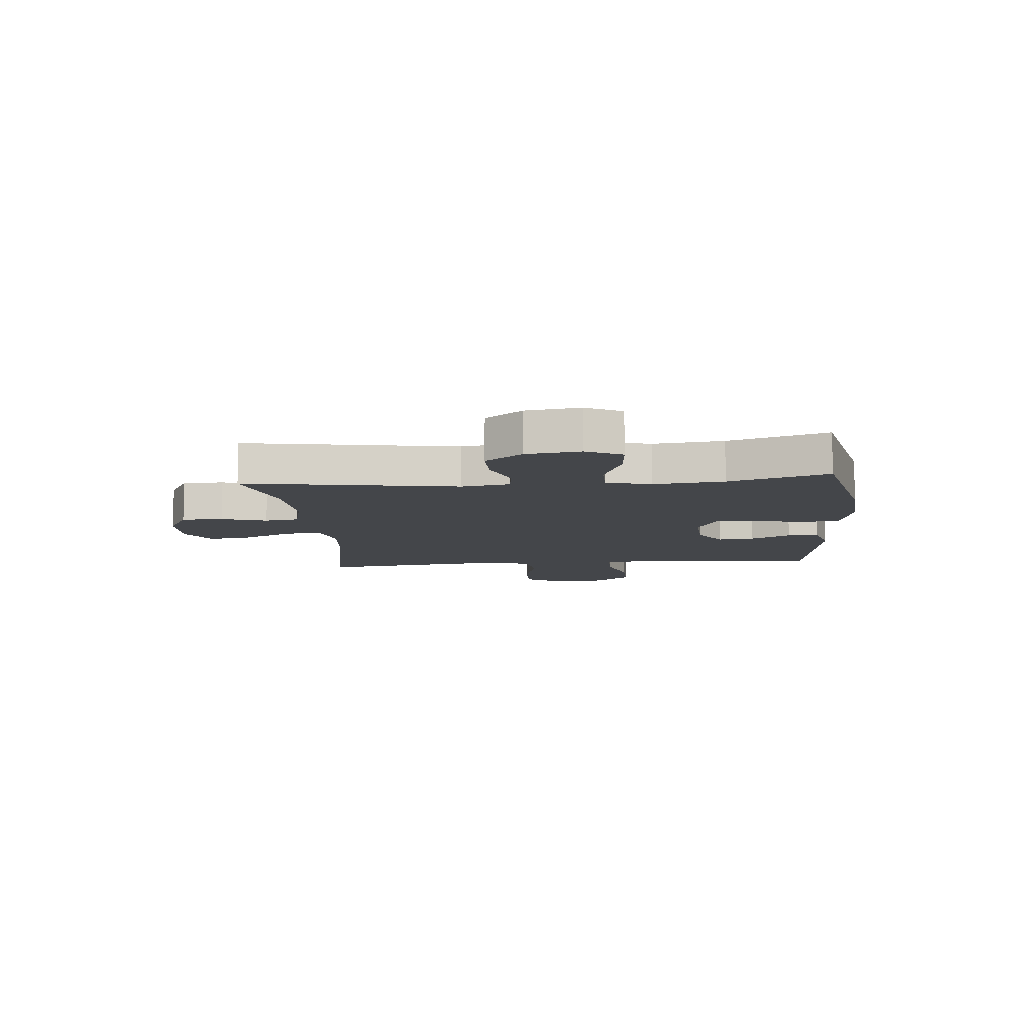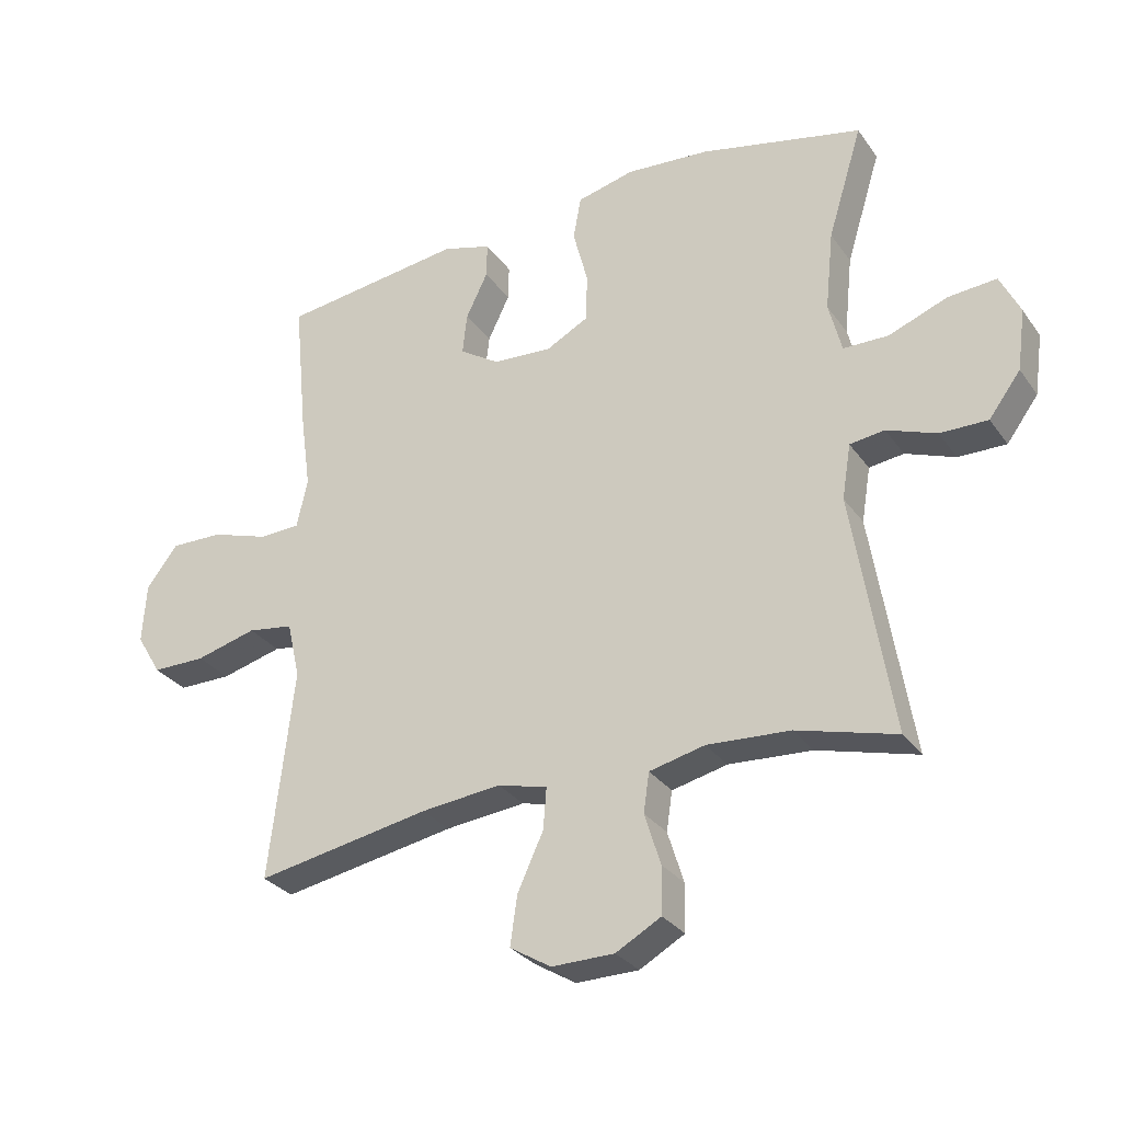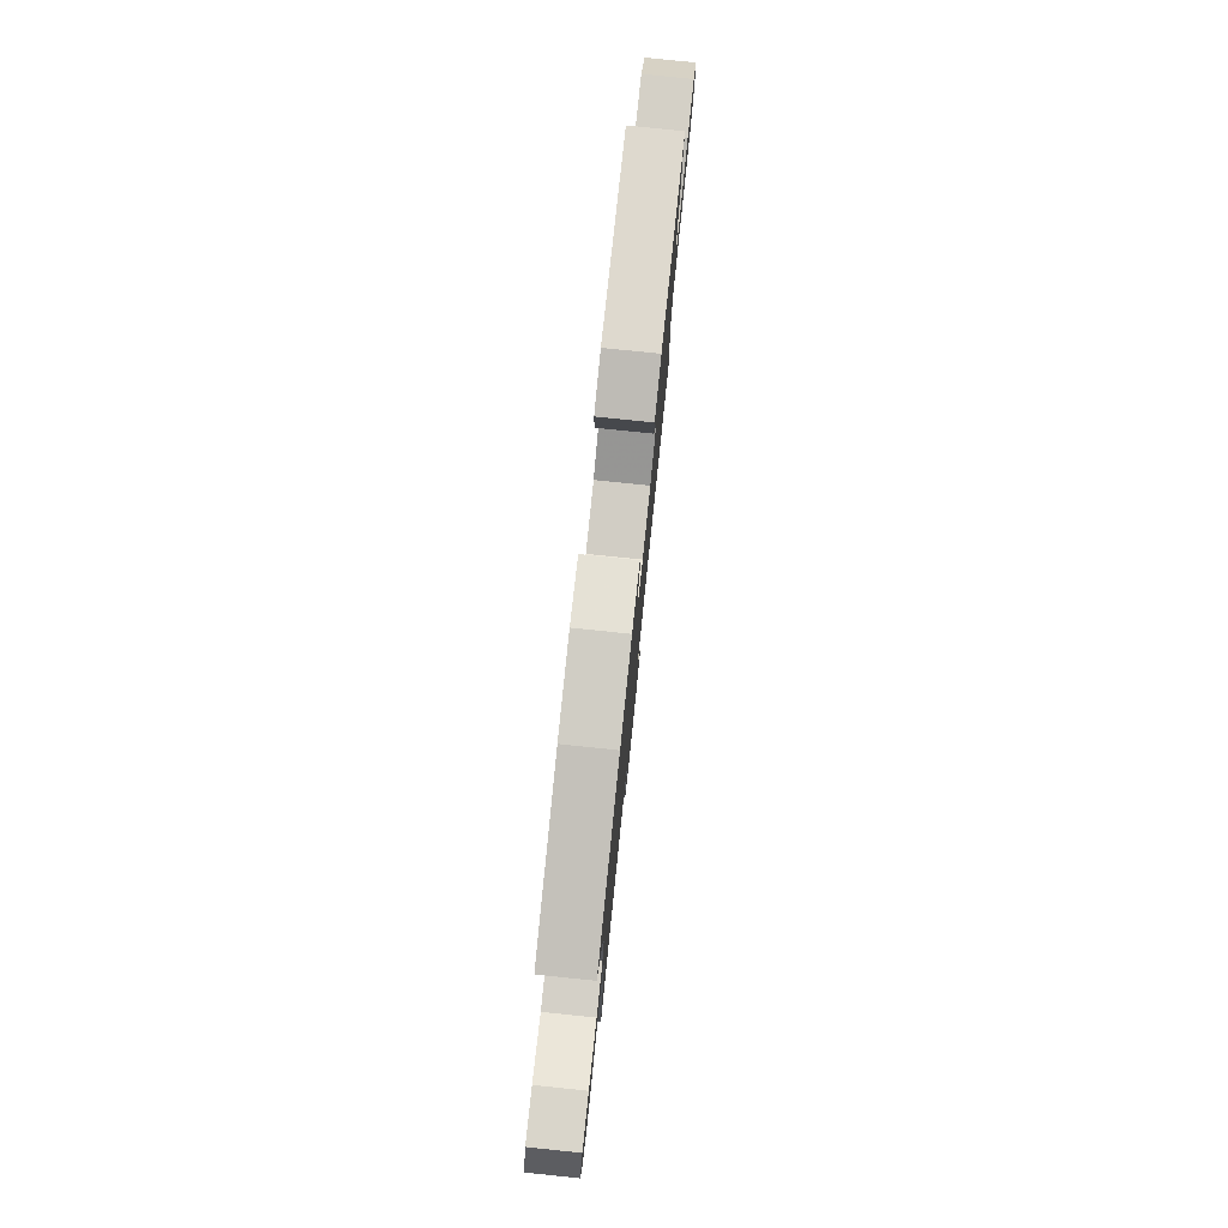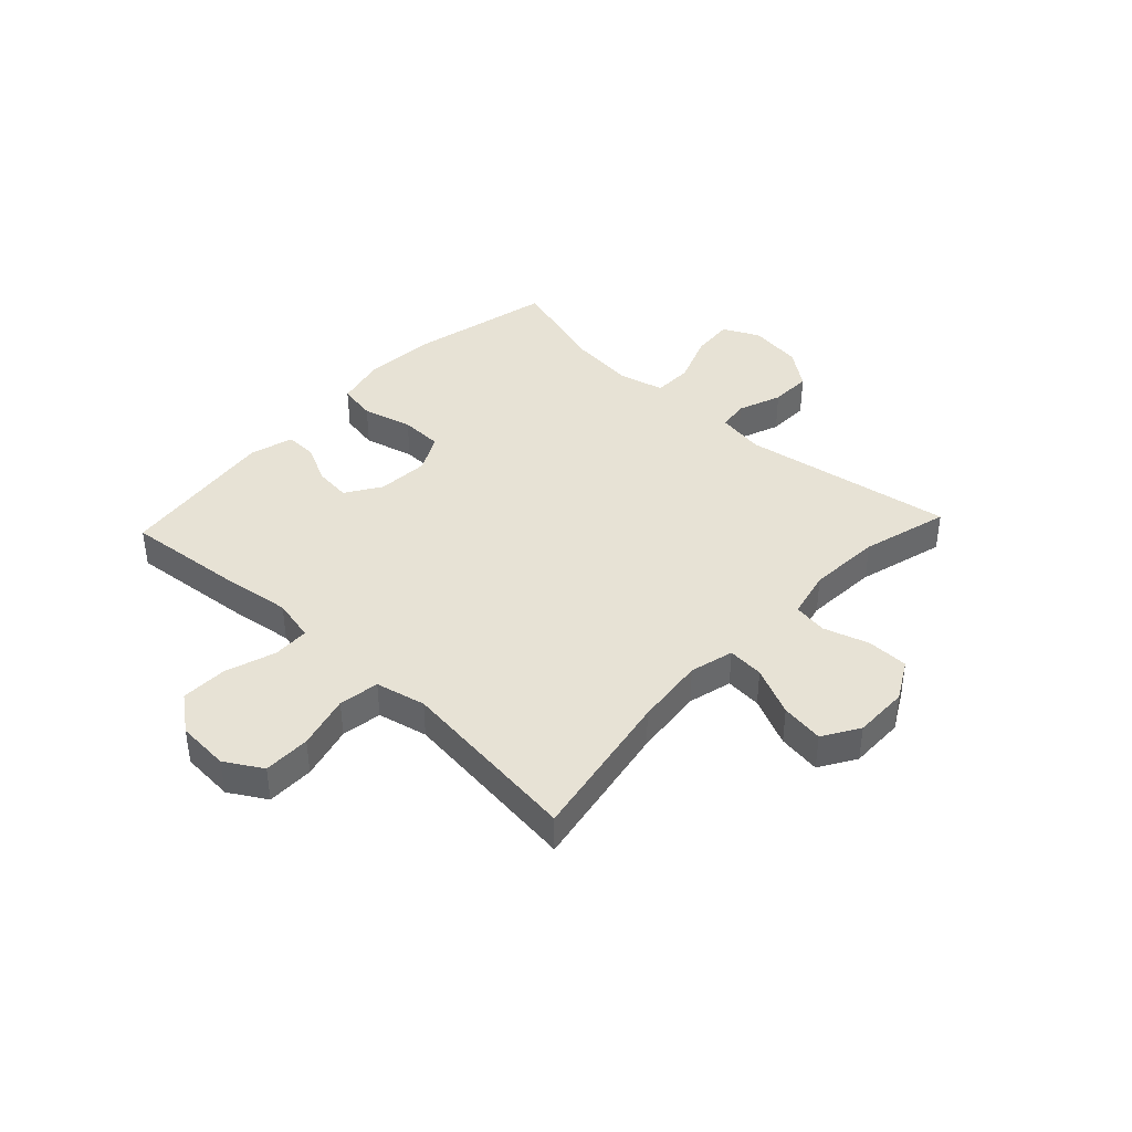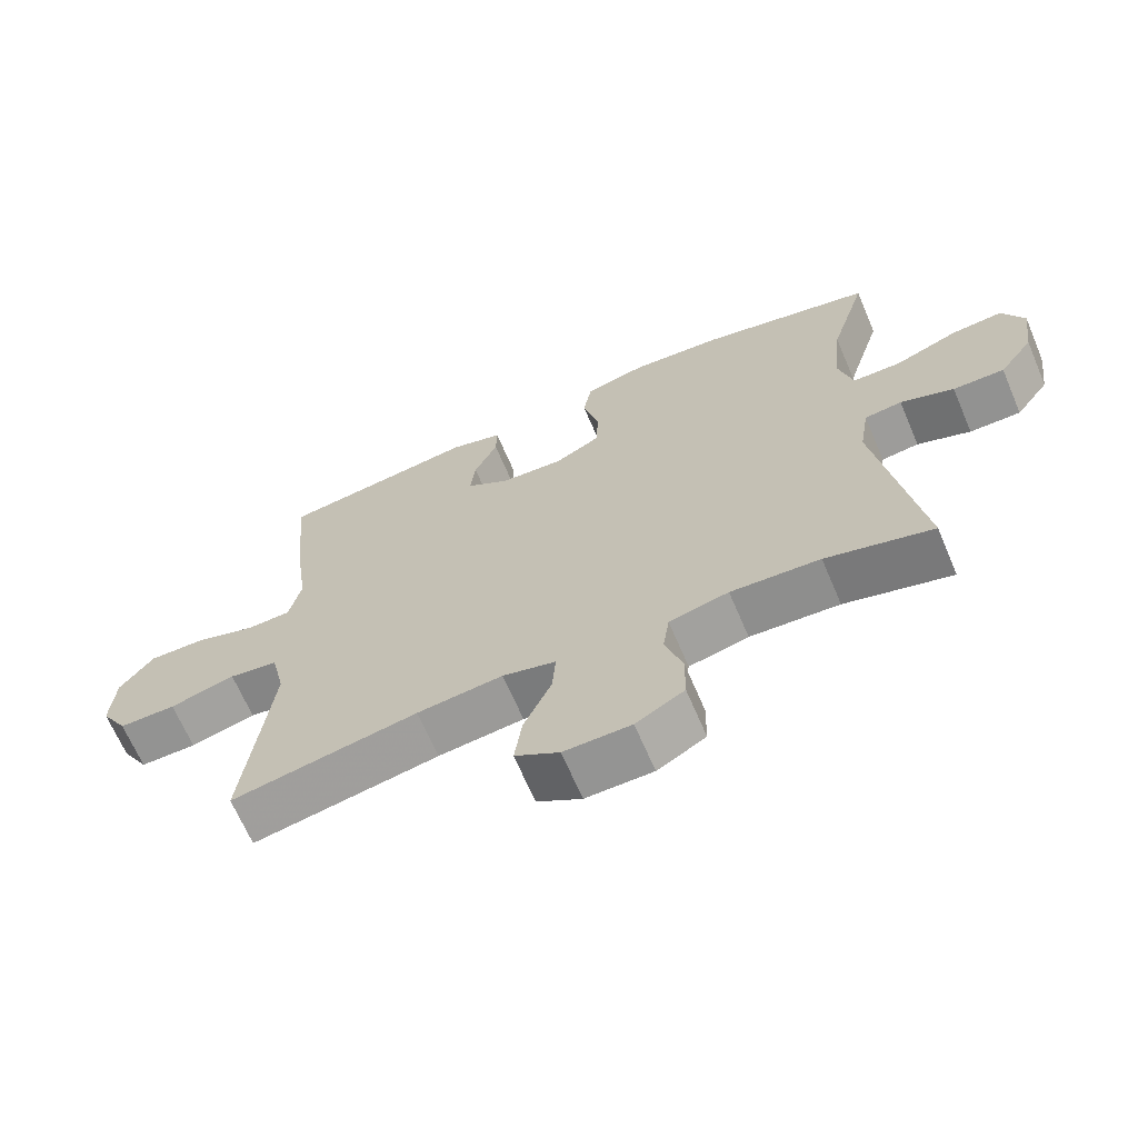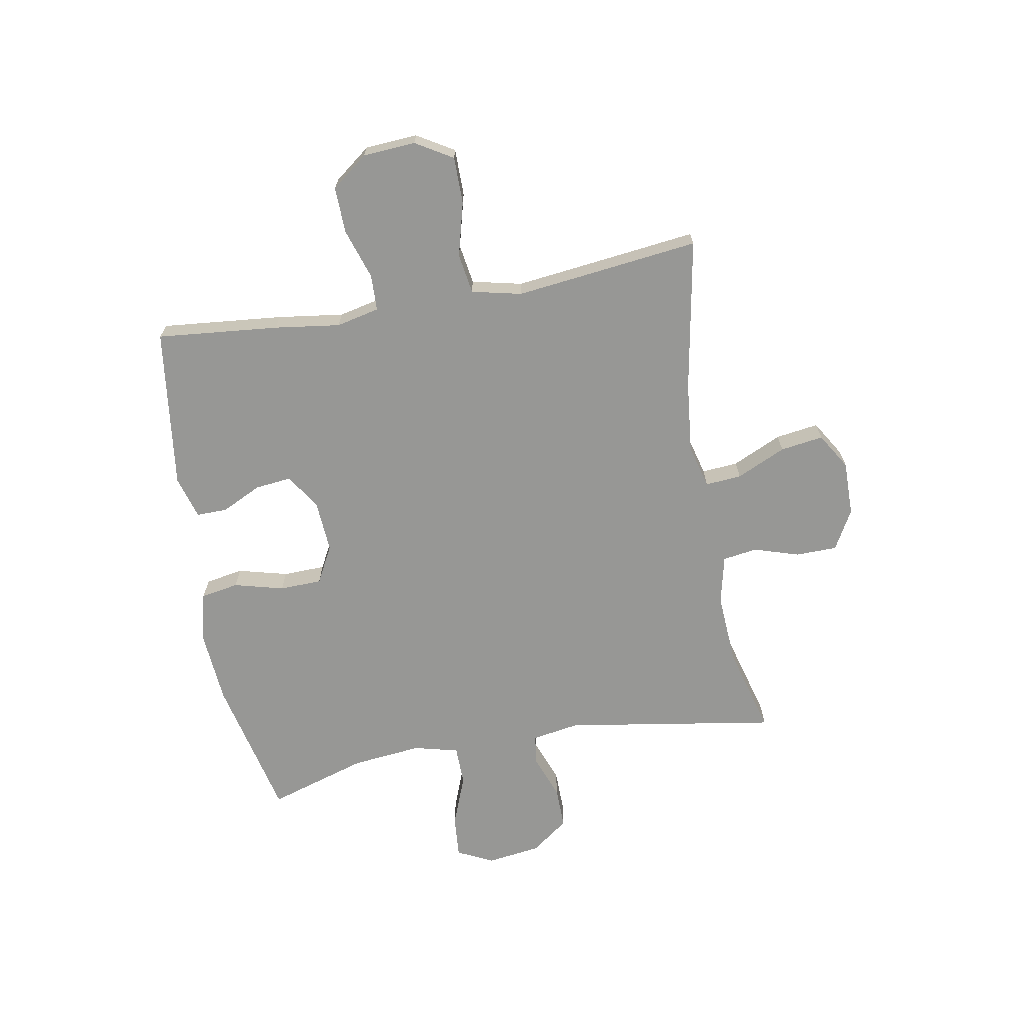
<metadata>
{"format":"obj","ext":"obj","renderer":"f3d","projection":"perspective","resolution":1024,"background":"white","views":[{"elev":-9.8,"azim":-85.0,"up":"+Y"},{"elev":-29.8,"azim":-151.3,"up":"+Z"},{"elev":79.2,"azim":-84.1,"up":"+Z"},{"elev":40.4,"azim":133.2,"up":"+Y"},{"elev":-66.7,"azim":-156.9,"up":"+Z"},{"elev":-68.1,"azim":100.2,"up":"+Y"}]}
</metadata>
<code>
v -0.5 0.07 -0.5
v -0.439 0.07 -0.125
v -0.453 0.07 -0.04
v -0.507 0.07 -0.033
v -0.584 0.07 -0.062
v -0.658 0.07 -0.063
v -0.707 0.07 0.003
v -0.72 0.07 0.098
v -0.689 0.07 0.162
v -0.614 0.07 0.156
v -0.523 0.07 0.121
v -0.453 0.07 0.122
v -0.433 0.07 0.201
v -0.446 0.07 0.325
v -0.5 0.07 0.5
v -0.248 0.07 0.557
v -0.118 0.07 0.567
v -0.029 0.07 0.545
v -0.017 0.07 0.478
v -0.04 0.07 0.39
v -0.038 0.07 0.315
v 0.028 0.07 0.28
v 0.12 0.07 0.286
v 0.182 0.07 0.326
v 0.175 0.07 0.39
v 0.141 0.07 0.46
v 0.14 0.07 0.515
v 0.216 0.07 0.537
v 0.5 0.07 0.5
v 0.479 0.07 0.285
v 0.463 0.07 0.169
v 0.48 0.07 0.093
v 0.544 0.07 0.091
v 0.633 0.07 0.12
v 0.715 0.07 0.122
v 0.764 0.07 0.058
v 0.77 0.07 -0.035
v 0.731 0.07 -0.1
v 0.648 0.07 -0.1
v 0.553 0.07 -0.075
v 0.482 0.07 -0.086
v 0.462 0.07 -0.174
v 0.477 0.07 -0.304
v 0.5 0.07 -0.5
v 0.23 0.07 -0.451
v 0.106 0.07 -0.438
v 0.029 0.07 -0.458
v 0.034 0.07 -0.522
v 0.074 0.07 -0.609
v 0.085 0.07 -0.685
v 0.021 0.07 -0.724
v -0.076 0.07 -0.723
v -0.146 0.07 -0.684
v -0.147 0.07 -0.611
v -0.122 0.07 -0.531
v -0.131 0.07 -0.47
v -0.217 0.07 -0.45
v -0.346 0.07 -0.458
v -0.5 0 -0.5
v -0.439 0 -0.125
v -0.453 0 -0.04
v -0.507 0 -0.033
v -0.584 0 -0.062
v -0.658 0 -0.063
v -0.707 0 0.003
v -0.72 0 0.098
v -0.689 0 0.162
v -0.614 0 0.156
v -0.523 0 0.121
v -0.453 0 0.122
v -0.433 0 0.201
v -0.446 0 0.325
v -0.5 0 0.5
v -0.248 0 0.557
v -0.118 0 0.567
v -0.029 0 0.545
v -0.017 0 0.478
v -0.04 0 0.39
v -0.038 0 0.315
v 0.028 0 0.28
v 0.12 0 0.286
v 0.182 0 0.326
v 0.175 0 0.39
v 0.141 0 0.46
v 0.14 0 0.515
v 0.216 0 0.537
v 0.5 0 0.5
v 0.479 0 0.285
v 0.463 0 0.169
v 0.48 0 0.093
v 0.544 0 0.091
v 0.633 0 0.12
v 0.715 0 0.122
v 0.764 0 0.058
v 0.77 0 -0.035
v 0.731 0 -0.1
v 0.648 0 -0.1
v 0.553 0 -0.075
v 0.482 0 -0.086
v 0.462 0 -0.174
v 0.477 0 -0.304
v 0.5 0 -0.5
v 0.23 0 -0.451
v 0.106 0 -0.438
v 0.029 0 -0.458
v 0.034 0 -0.522
v 0.074 0 -0.609
v 0.085 0 -0.685
v 0.021 0 -0.724
v -0.076 0 -0.723
v -0.146 0 -0.684
v -0.147 0 -0.611
v -0.122 0 -0.531
v -0.131 0 -0.47
v -0.217 0 -0.45
v -0.346 0 -0.458
f 53 54 55
f 52 53 55
f 51 52 55
f 50 51 55
f 49 50 55
f 48 49 55
f 47 48 55 56
f 46 47 56 57
f 43 44 45
f 42 43 45 46
f 41 42 46 57
f 38 39 40
f 37 38 40
f 36 37 40
f 35 36 40
f 34 35 40
f 33 34 40
f 32 33 40 41
f 41 57 58
f 32 41 58
f 31 32 58
f 29 30 31
f 28 29 31
f 27 28 31
f 26 27 31
f 25 26 31
f 18 19 20
f 17 18 20
f 16 17 20
f 15 16 20
f 14 15 20
f 13 14 20 21
f 12 13 21 22
f 9 10 11
f 8 9 11
f 7 8 11
f 6 7 11
f 5 6 11
f 4 5 11
f 3 4 11 12
f 12 22 23
f 3 12 23
f 2 3 23
f 2 23 24
f 1 2 24
f 58 1 24
f 31 58 24
f 24 25 31
f 113 112 111
f 113 111 110
f 113 110 109
f 113 109 108
f 113 108 107
f 113 107 106
f 114 113 106 105
f 115 114 105 104
f 103 102 101
f 104 103 101 100
f 115 104 100 99
f 98 97 96
f 98 96 95
f 98 95 94
f 98 94 93
f 98 93 92
f 98 92 91
f 99 98 91 90
f 116 115 99
f 116 99 90
f 116 90 89
f 89 88 87
f 89 87 86
f 89 86 85
f 89 85 84
f 89 84 83
f 78 77 76
f 78 76 75
f 78 75 74
f 78 74 73
f 78 73 72
f 79 78 72 71
f 80 79 71 70
f 69 68 67
f 69 67 66
f 69 66 65
f 69 65 64
f 69 64 63
f 69 63 62
f 70 69 62 61
f 81 80 70
f 81 70 61
f 81 61 60
f 82 81 60
f 82 60 59
f 82 59 116
f 82 116 89
f 89 83 82
f 1 59 60 2
f 2 60 61 3
f 3 61 62 4
f 4 62 63 5
f 5 63 64 6
f 6 64 65 7
f 7 65 66 8
f 8 66 67 9
f 9 67 68 10
f 10 68 69 11
f 11 69 70 12
f 12 70 71 13
f 13 71 72 14
f 14 72 73 15
f 15 73 74 16
f 16 74 75 17
f 17 75 76 18
f 18 76 77 19
f 19 77 78 20
f 20 78 79 21
f 21 79 80 22
f 22 80 81 23
f 23 81 82 24
f 24 82 83 25
f 25 83 84 26
f 26 84 85 27
f 27 85 86 28
f 28 86 87 29
f 29 87 88 30
f 30 88 89 31
f 31 89 90 32
f 32 90 91 33
f 33 91 92 34
f 34 92 93 35
f 35 93 94 36
f 36 94 95 37
f 37 95 96 38
f 38 96 97 39
f 39 97 98 40
f 40 98 99 41
f 41 99 100 42
f 42 100 101 43
f 43 101 102 44
f 44 102 103 45
f 45 103 104 46
f 46 104 105 47
f 47 105 106 48
f 48 106 107 49
f 49 107 108 50
f 50 108 109 51
f 51 109 110 52
f 52 110 111 53
f 53 111 112 54
f 54 112 113 55
f 55 113 114 56
f 56 114 115 57
f 57 115 116 58
f 58 116 59 1

</code>
